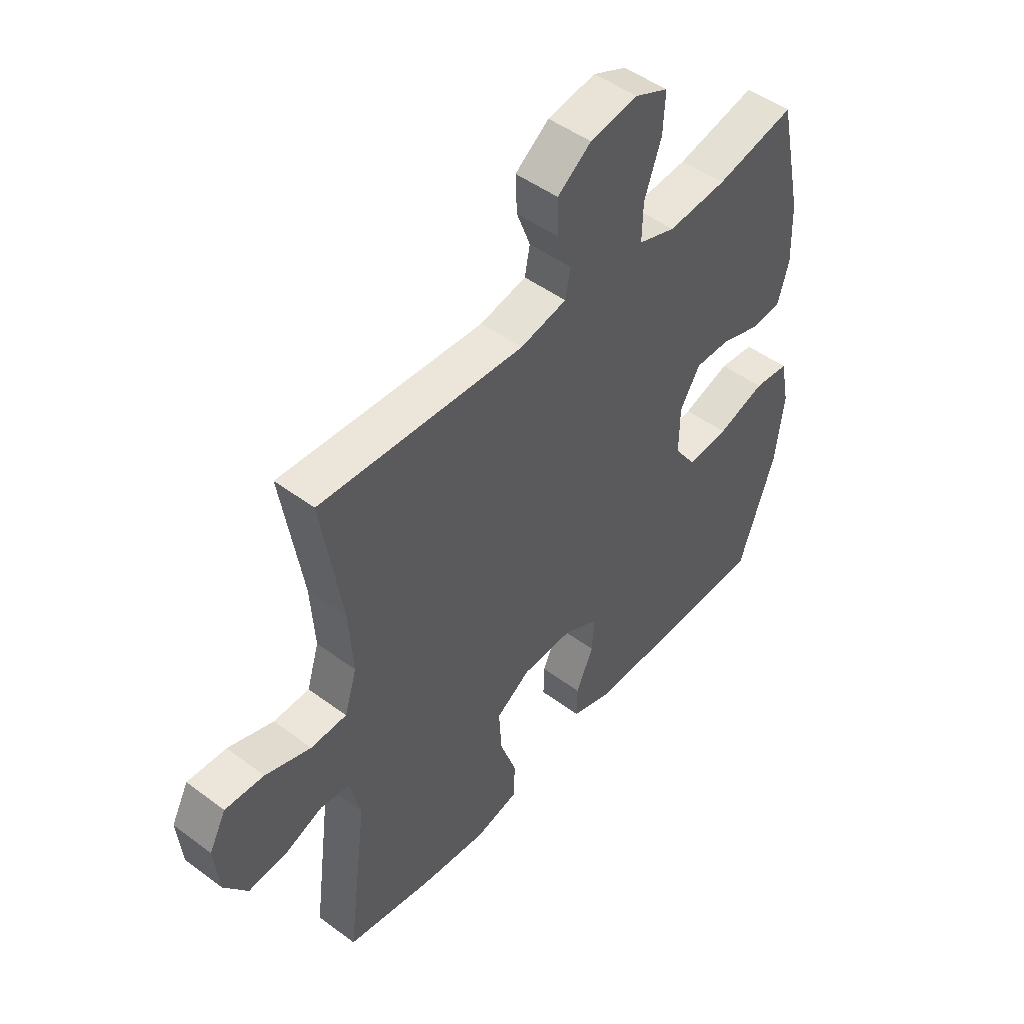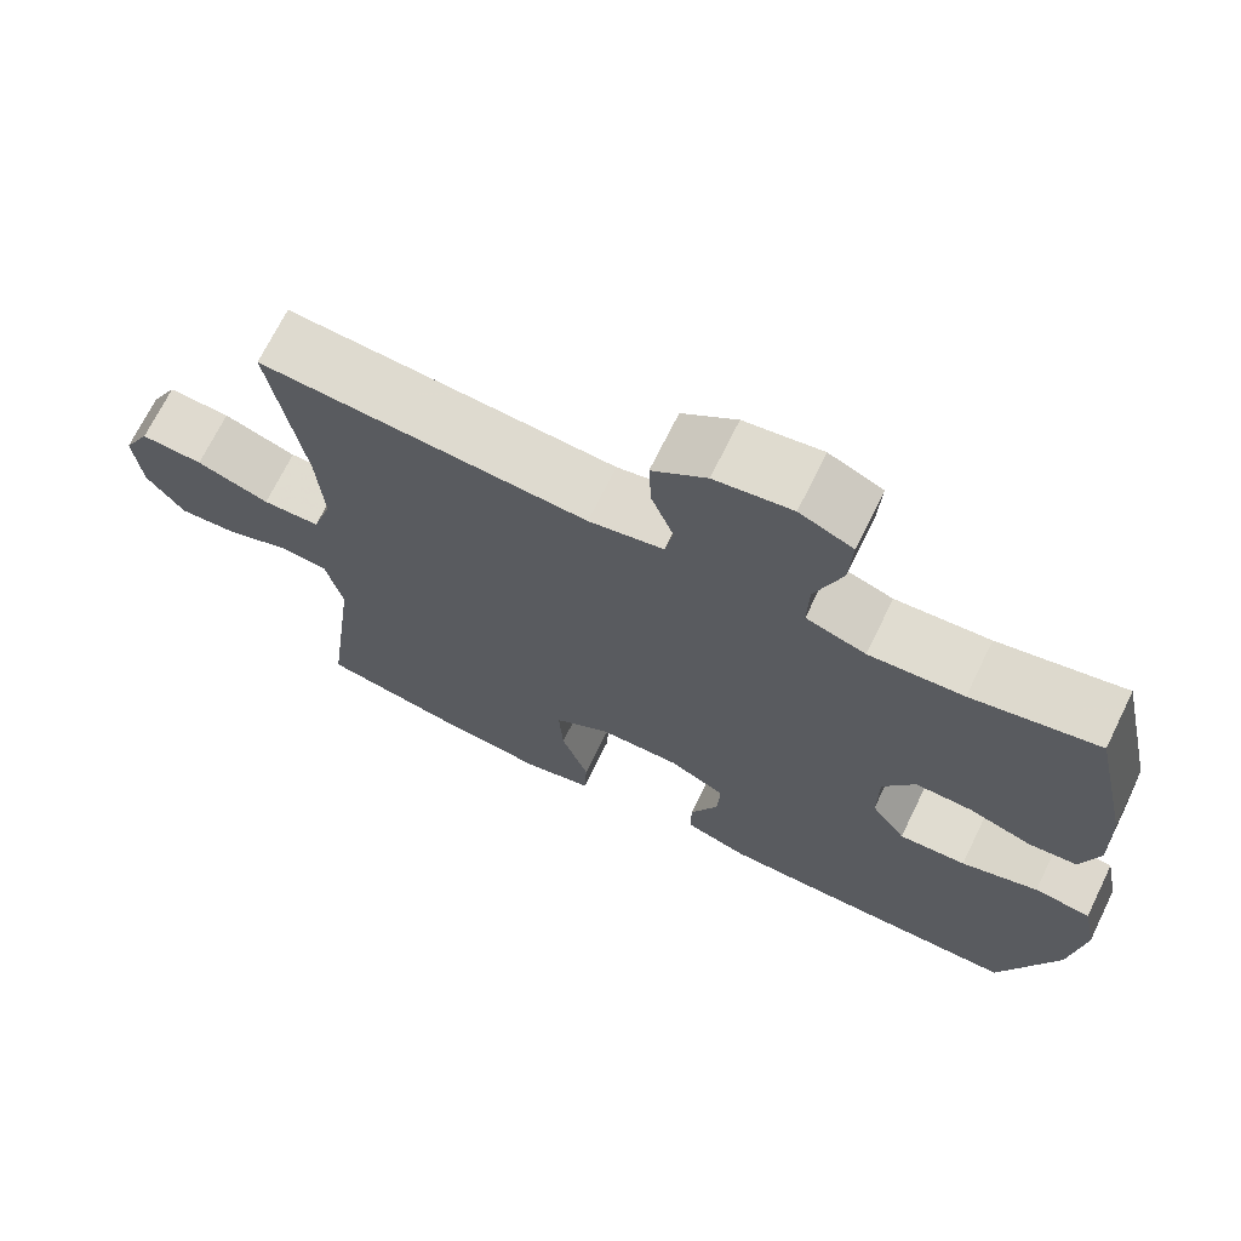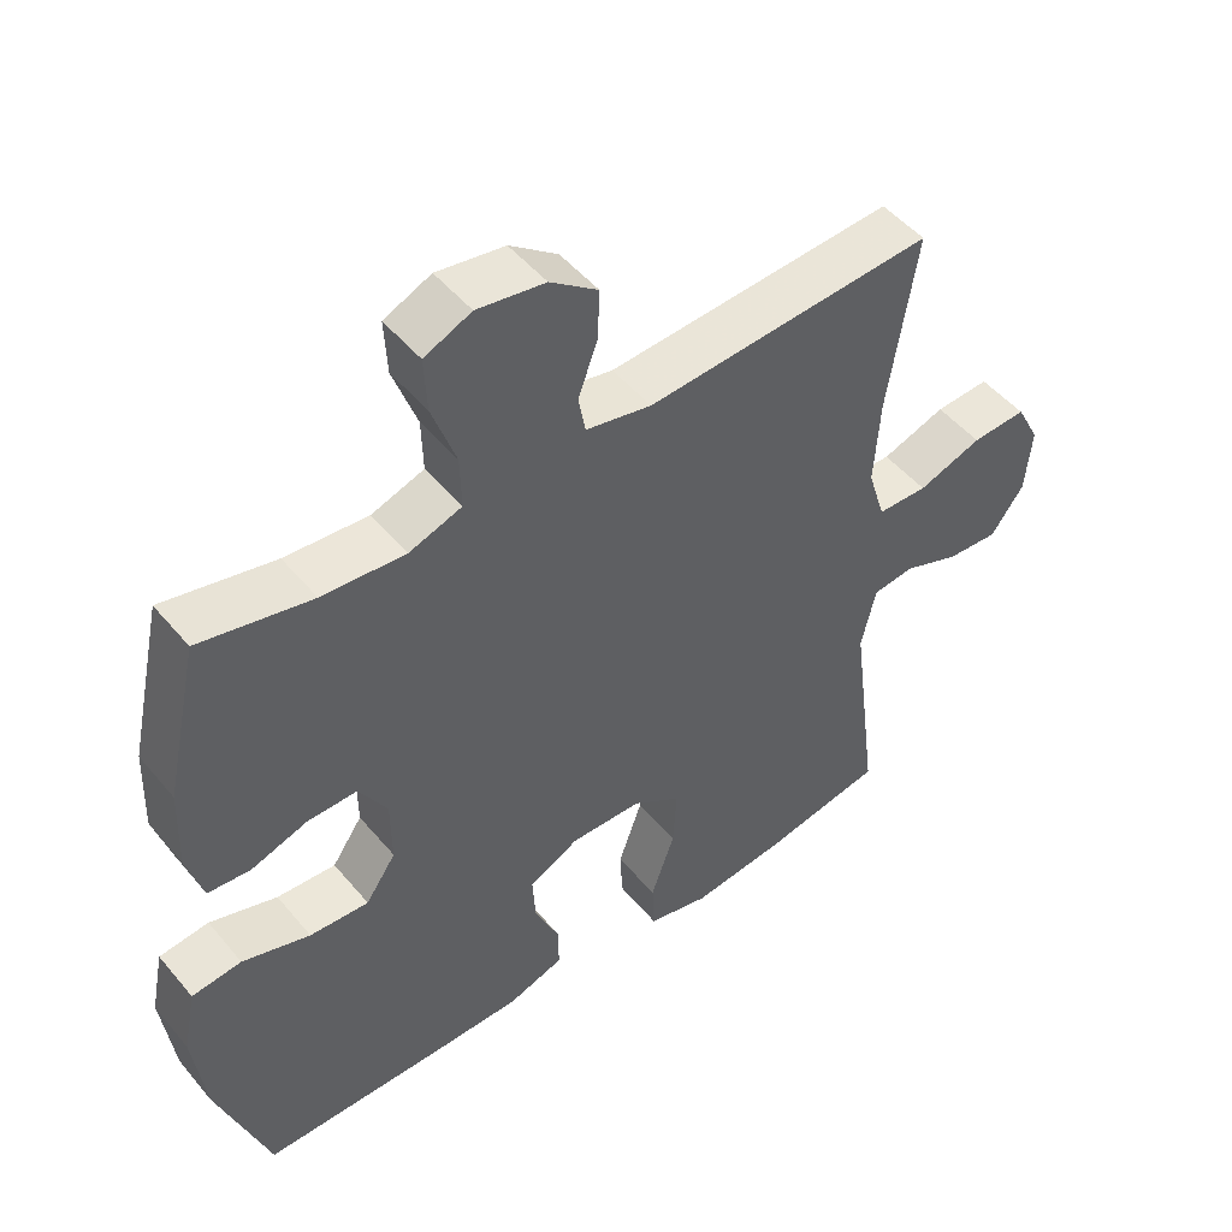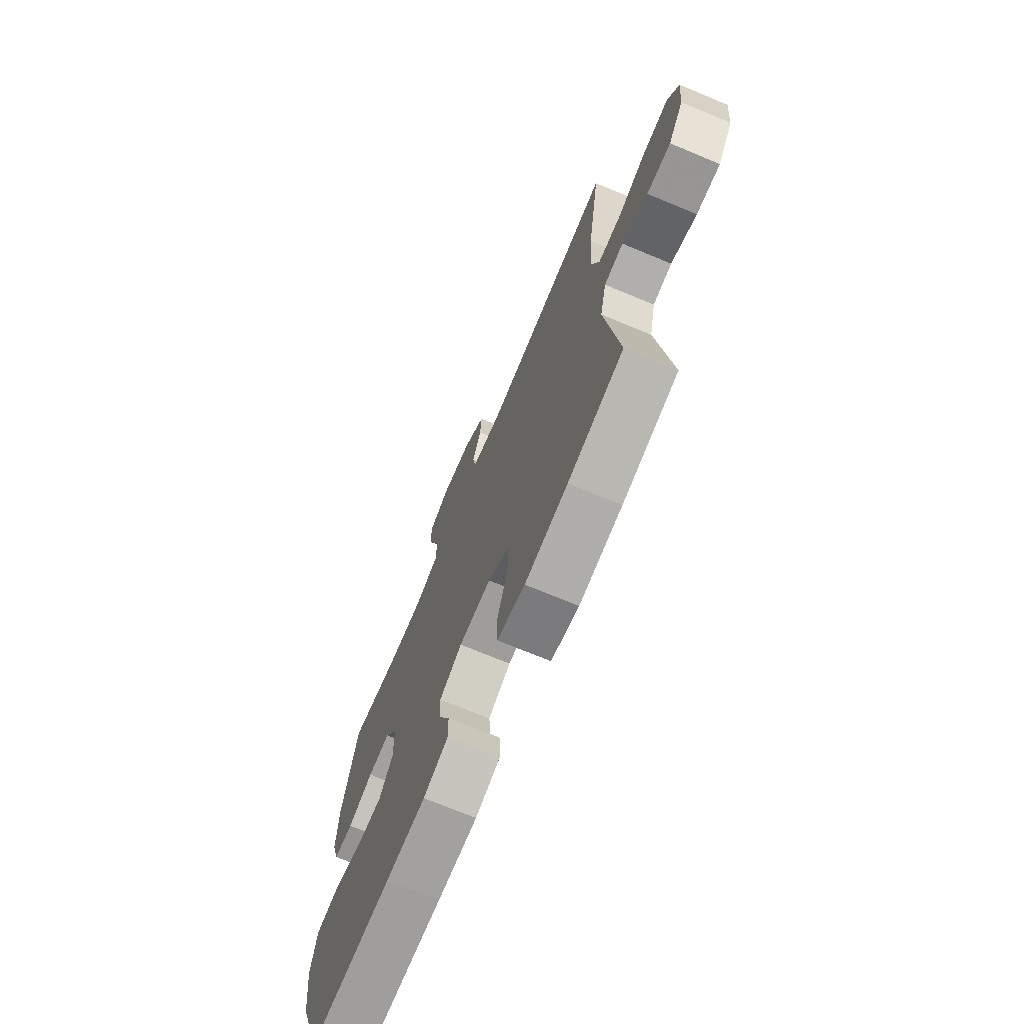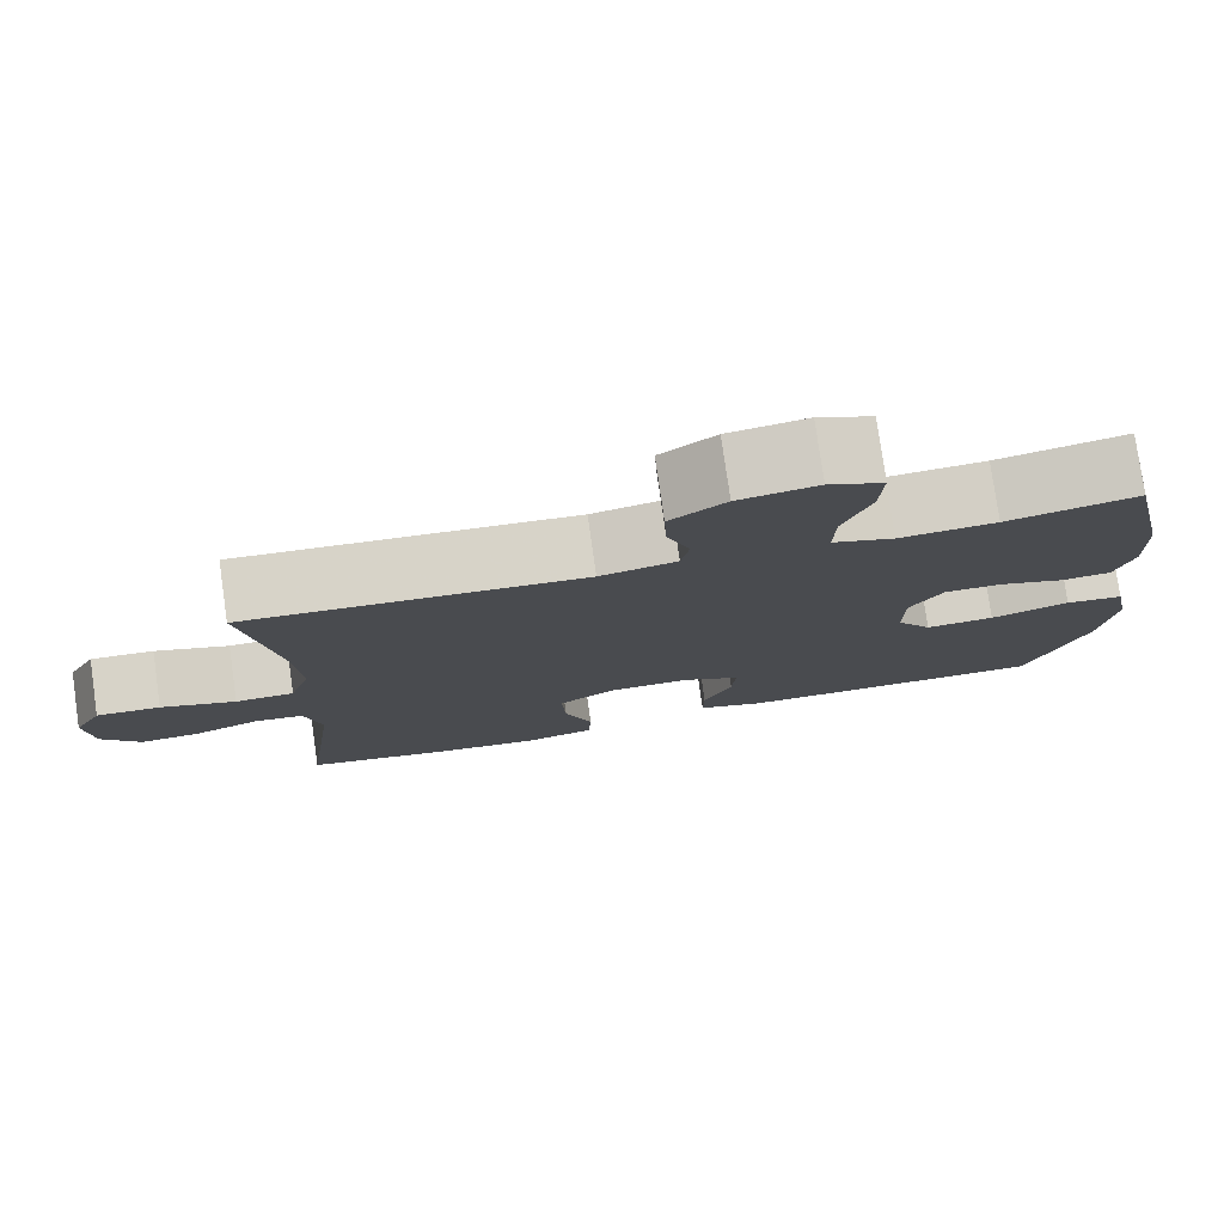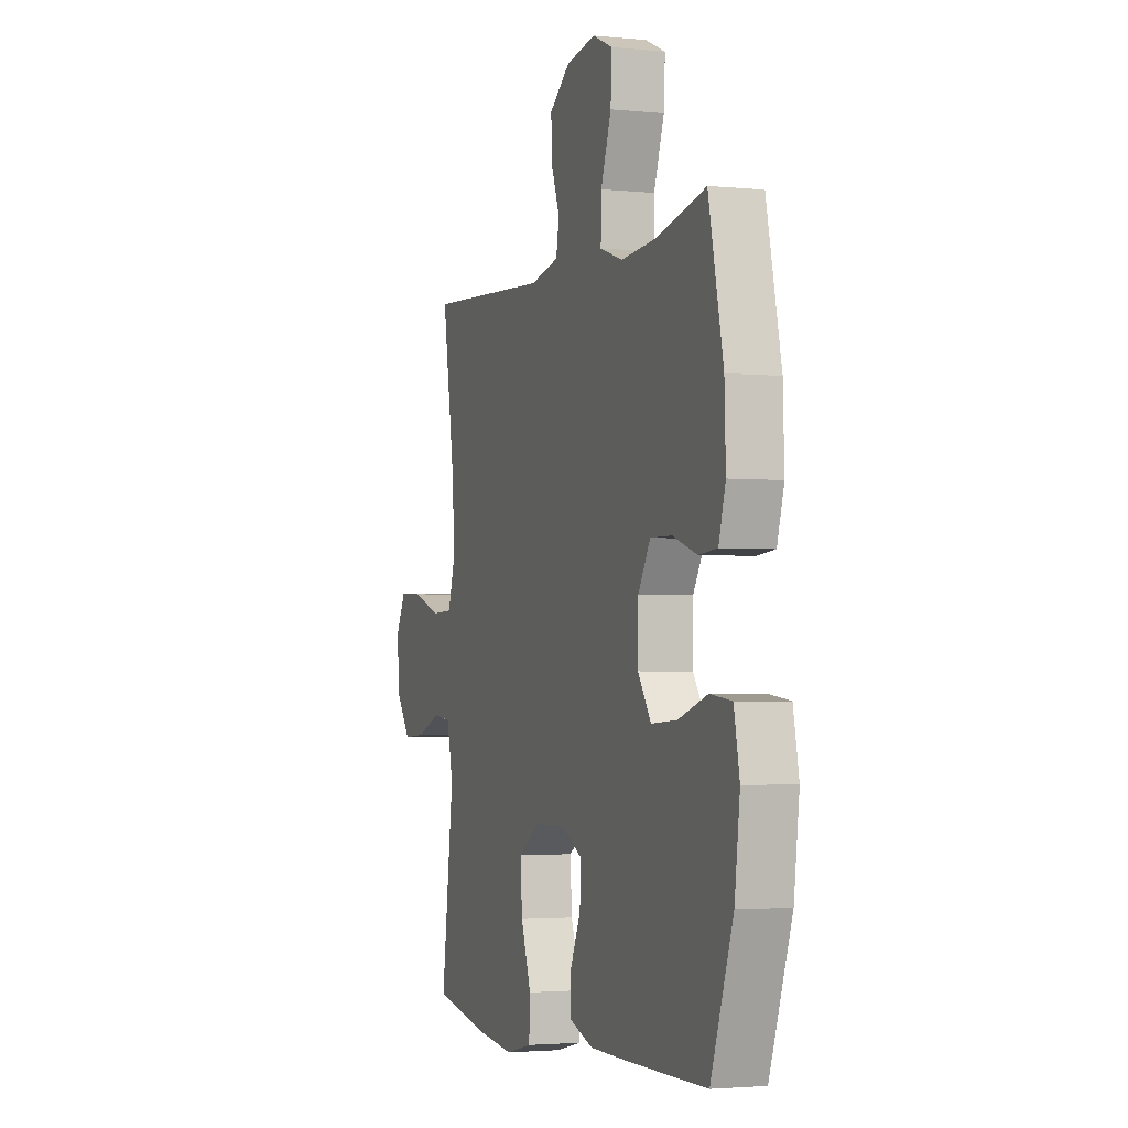
<metadata>
{"format":"obj","ext":"obj","renderer":"f3d","projection":"perspective","resolution":1024,"background":"white","views":[{"elev":48.3,"azim":-50.2,"up":"+Z"},{"elev":70.0,"azim":26.1,"up":"+Z"},{"elev":49.2,"azim":142.0,"up":"+Z"},{"elev":-71.5,"azim":-112.6,"up":"+Z"},{"elev":78.3,"azim":-8.1,"up":"+Z"},{"elev":-2.6,"azim":70.5,"up":"+Z"}]}
</metadata>
<code>
v 0.5 0.07 -0.5
v 0.244 0.07 -0.502
v 0.122 0.07 -0.501
v 0.045 0.07 -0.475
v 0.046 0.07 -0.414
v 0.08 0.07 -0.338
v 0.084 0.07 -0.271
v 0.015 0.07 -0.235
v -0.084 0.07 -0.237
v -0.151 0.07 -0.281
v -0.146 0.07 -0.364
v -0.113 0.07 -0.458
v -0.116 0.07 -0.527
v -0.201 0.07 -0.547
v -0.332 0.07 -0.532
v -0.5 0.07 -0.5
v -0.461 0.07 -0.194
v -0.481 0.07 -0.106
v -0.539 0.07 -0.099
v -0.617 0.07 -0.129
v -0.689 0.07 -0.134
v -0.735 0.07 -0.071
v -0.744 0.07 0.022
v -0.711 0.07 0.085
v -0.635 0.07 0.081
v -0.546 0.07 0.05
v -0.476 0.07 0.052
v -0.452 0.07 0.13
v -0.46 0.07 0.25
v -0.5 0.07 0.5
v -0.1 0.07 0.475
v -0.009 0.07 0.494
v 0.001 0.07 0.547
v -0.026 0.07 0.619
v -0.029 0.07 0.689
v 0.037 0.07 0.738
v 0.131 0.07 0.753
v 0.196 0.07 0.724
v 0.192 0.07 0.648
v 0.159 0.07 0.555
v 0.157 0.07 0.482
v 0.23 0.07 0.457
v 0.345 0.07 0.466
v 0.5 0.07 0.5
v 0.547 0.07 0.285
v 0.551 0.07 0.169
v 0.529 0.07 0.094
v 0.47 0.07 0.089
v 0.392 0.07 0.115
v 0.323 0.07 0.116
v 0.284 0.07 0.051
v 0.283 0.07 -0.04
v 0.325 0.07 -0.101
v 0.407 0.07 -0.096
v 0.501 0.07 -0.066
v 0.57 0.07 -0.074
v 0.588 0.07 -0.164
v 0.571 0.07 -0.298
v 0.5 0 -0.5
v 0.244 0 -0.502
v 0.122 0 -0.501
v 0.045 0 -0.475
v 0.046 0 -0.414
v 0.08 0 -0.338
v 0.084 0 -0.271
v 0.015 0 -0.235
v -0.084 0 -0.237
v -0.151 0 -0.281
v -0.146 0 -0.364
v -0.113 0 -0.458
v -0.116 0 -0.527
v -0.201 0 -0.547
v -0.332 0 -0.532
v -0.5 0 -0.5
v -0.461 0 -0.194
v -0.481 0 -0.106
v -0.539 0 -0.099
v -0.617 0 -0.129
v -0.689 0 -0.134
v -0.735 0 -0.071
v -0.744 0 0.022
v -0.711 0 0.085
v -0.635 0 0.081
v -0.546 0 0.05
v -0.476 0 0.052
v -0.452 0 0.13
v -0.46 0 0.25
v -0.5 0 0.5
v -0.1 0 0.475
v -0.009 0 0.494
v 0.001 0 0.547
v -0.026 0 0.619
v -0.029 0 0.689
v 0.037 0 0.738
v 0.131 0 0.753
v 0.196 0 0.724
v 0.192 0 0.648
v 0.159 0 0.555
v 0.157 0 0.482
v 0.23 0 0.457
v 0.345 0 0.466
v 0.5 0 0.5
v 0.547 0 0.285
v 0.551 0 0.169
v 0.529 0 0.094
v 0.47 0 0.089
v 0.392 0 0.115
v 0.323 0 0.116
v 0.284 0 0.051
v 0.283 0 -0.04
v 0.325 0 -0.101
v 0.407 0 -0.096
v 0.501 0 -0.066
v 0.57 0 -0.074
v 0.588 0 -0.164
v 0.571 0 -0.298
f 4 5 6
f 3 4 6
f 2 3 6
f 1 2 6
f 58 1 6
f 57 58 6
f 56 57 6
f 55 56 6
f 54 55 6
f 53 54 6 7
f 52 53 7 8
f 51 52 8 9
f 50 51 9 10
f 47 48 49
f 46 47 49
f 45 46 49
f 44 45 49
f 43 44 49
f 42 43 49 50
f 41 42 50 10
f 38 39 40
f 37 38 40
f 36 37 40
f 35 36 40
f 34 35 40
f 33 34 40
f 40 41 10
f 33 40 10
f 32 33 10
f 29 30 31
f 31 32 10
f 29 31 10
f 28 29 10
f 24 25 26
f 23 24 26
f 22 23 26
f 21 22 26
f 20 21 26
f 19 20 26
f 18 19 26 27
f 28 10 11
f 27 28 11
f 18 27 11
f 17 18 11
f 15 16 17
f 14 15 17
f 13 14 17
f 12 13 17
f 11 12 17
f 64 63 62
f 64 62 61
f 64 61 60
f 64 60 59
f 64 59 116
f 64 116 115
f 64 115 114
f 64 114 113
f 64 113 112
f 65 64 112 111
f 66 65 111 110
f 67 66 110 109
f 68 67 109 108
f 107 106 105
f 107 105 104
f 107 104 103
f 107 103 102
f 107 102 101
f 108 107 101 100
f 68 108 100 99
f 98 97 96
f 98 96 95
f 98 95 94
f 98 94 93
f 98 93 92
f 98 92 91
f 68 99 98
f 68 98 91
f 68 91 90
f 89 88 87
f 68 90 89
f 68 89 87
f 68 87 86
f 84 83 82
f 84 82 81
f 84 81 80
f 84 80 79
f 84 79 78
f 84 78 77
f 85 84 77 76
f 69 68 86
f 69 86 85
f 69 85 76
f 69 76 75
f 75 74 73
f 75 73 72
f 75 72 71
f 75 71 70
f 75 70 69
f 1 59 60 2
f 2 60 61 3
f 3 61 62 4
f 4 62 63 5
f 5 63 64 6
f 6 64 65 7
f 7 65 66 8
f 8 66 67 9
f 9 67 68 10
f 10 68 69 11
f 11 69 70 12
f 12 70 71 13
f 13 71 72 14
f 14 72 73 15
f 15 73 74 16
f 16 74 75 17
f 17 75 76 18
f 18 76 77 19
f 19 77 78 20
f 20 78 79 21
f 21 79 80 22
f 22 80 81 23
f 23 81 82 24
f 24 82 83 25
f 25 83 84 26
f 26 84 85 27
f 27 85 86 28
f 28 86 87 29
f 29 87 88 30
f 30 88 89 31
f 31 89 90 32
f 32 90 91 33
f 33 91 92 34
f 34 92 93 35
f 35 93 94 36
f 36 94 95 37
f 37 95 96 38
f 38 96 97 39
f 39 97 98 40
f 40 98 99 41
f 41 99 100 42
f 42 100 101 43
f 43 101 102 44
f 44 102 103 45
f 45 103 104 46
f 46 104 105 47
f 47 105 106 48
f 48 106 107 49
f 49 107 108 50
f 50 108 109 51
f 51 109 110 52
f 52 110 111 53
f 53 111 112 54
f 54 112 113 55
f 55 113 114 56
f 56 114 115 57
f 57 115 116 58
f 58 116 59 1

</code>
